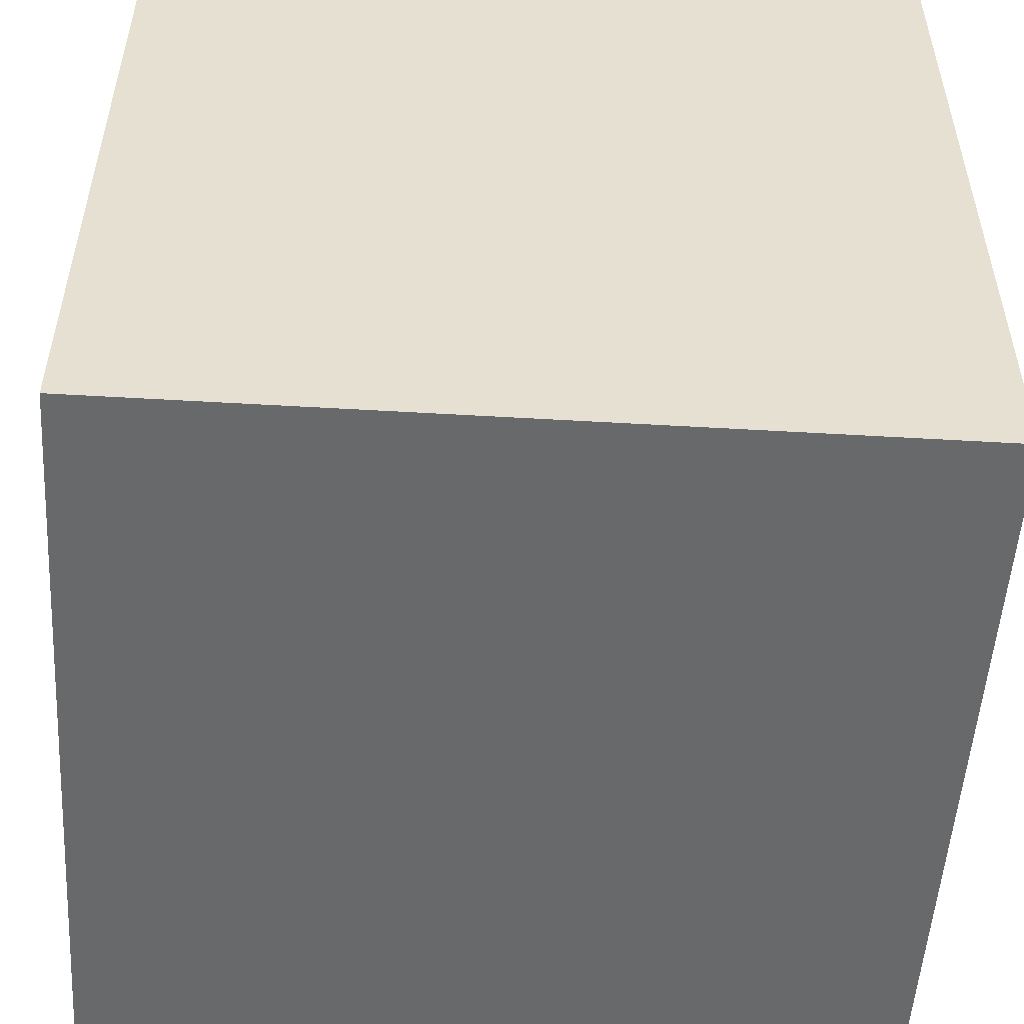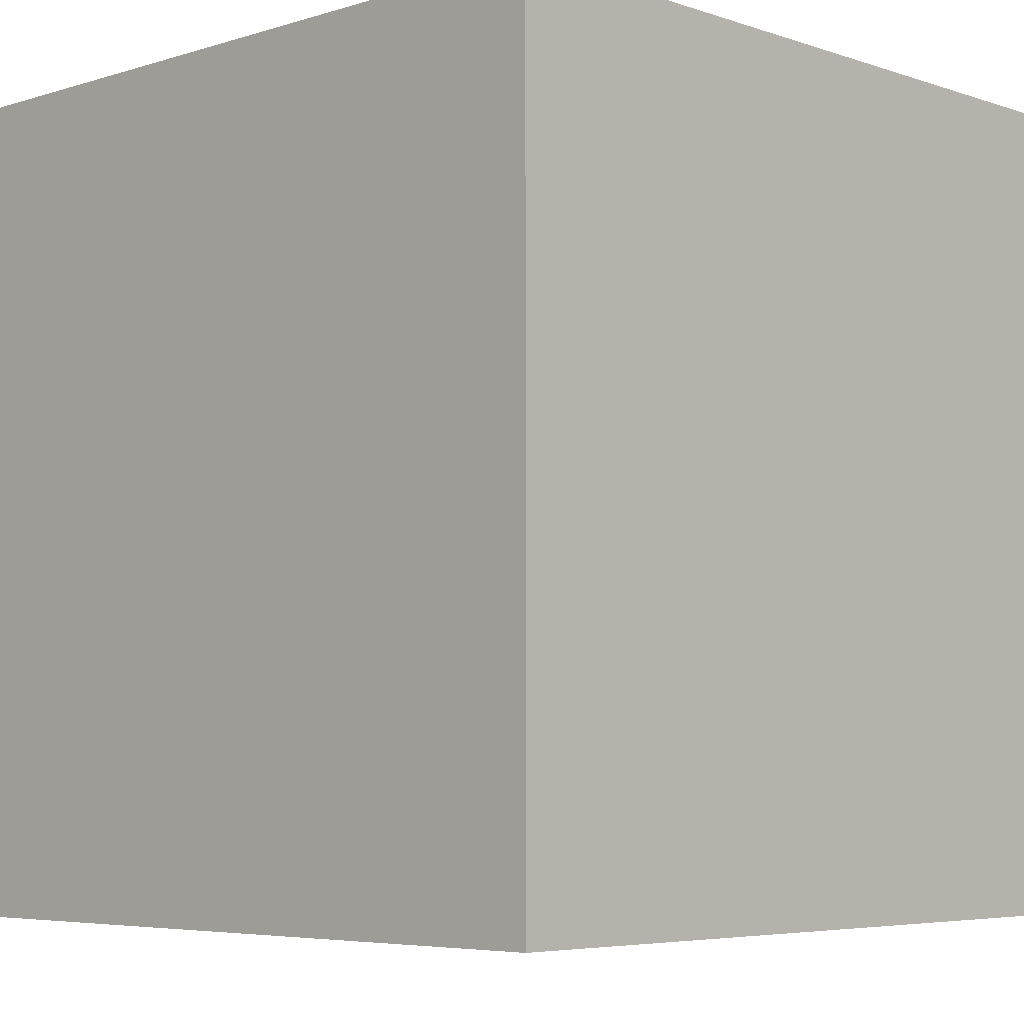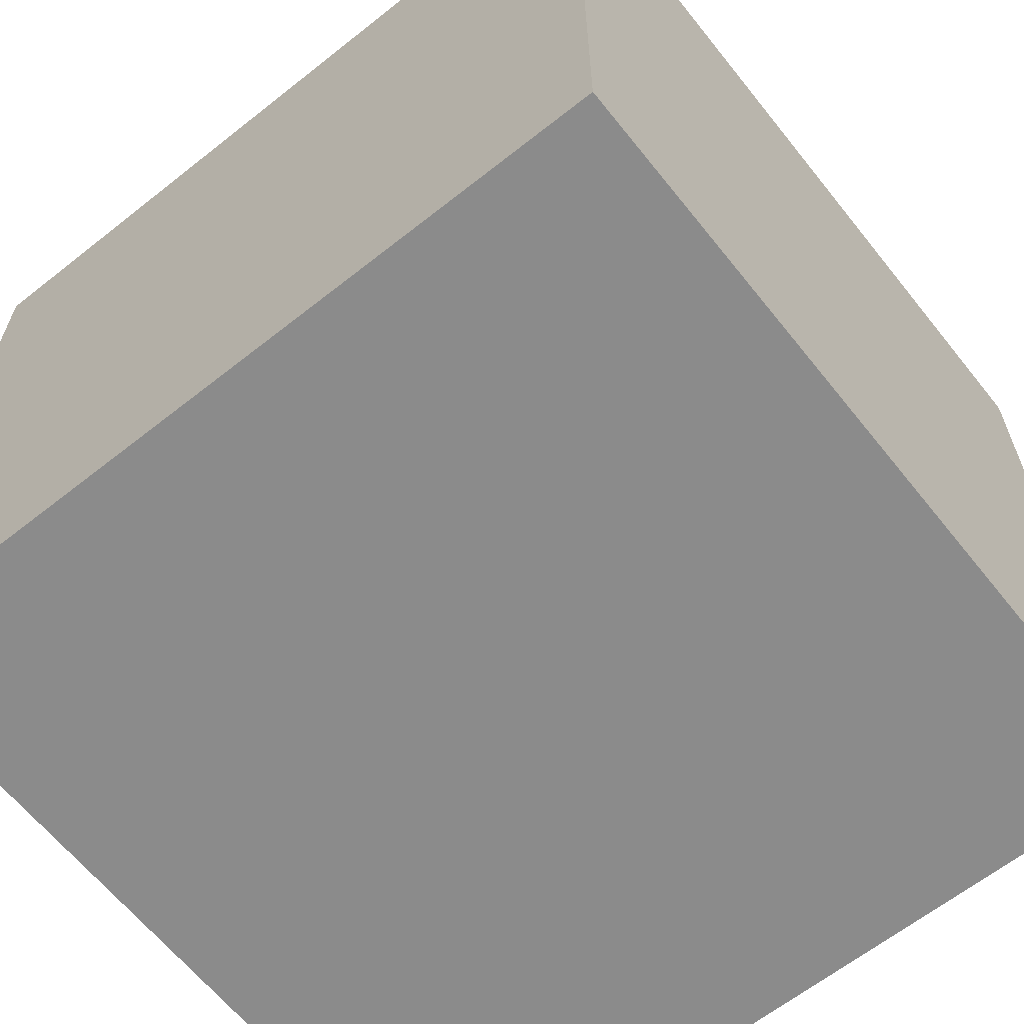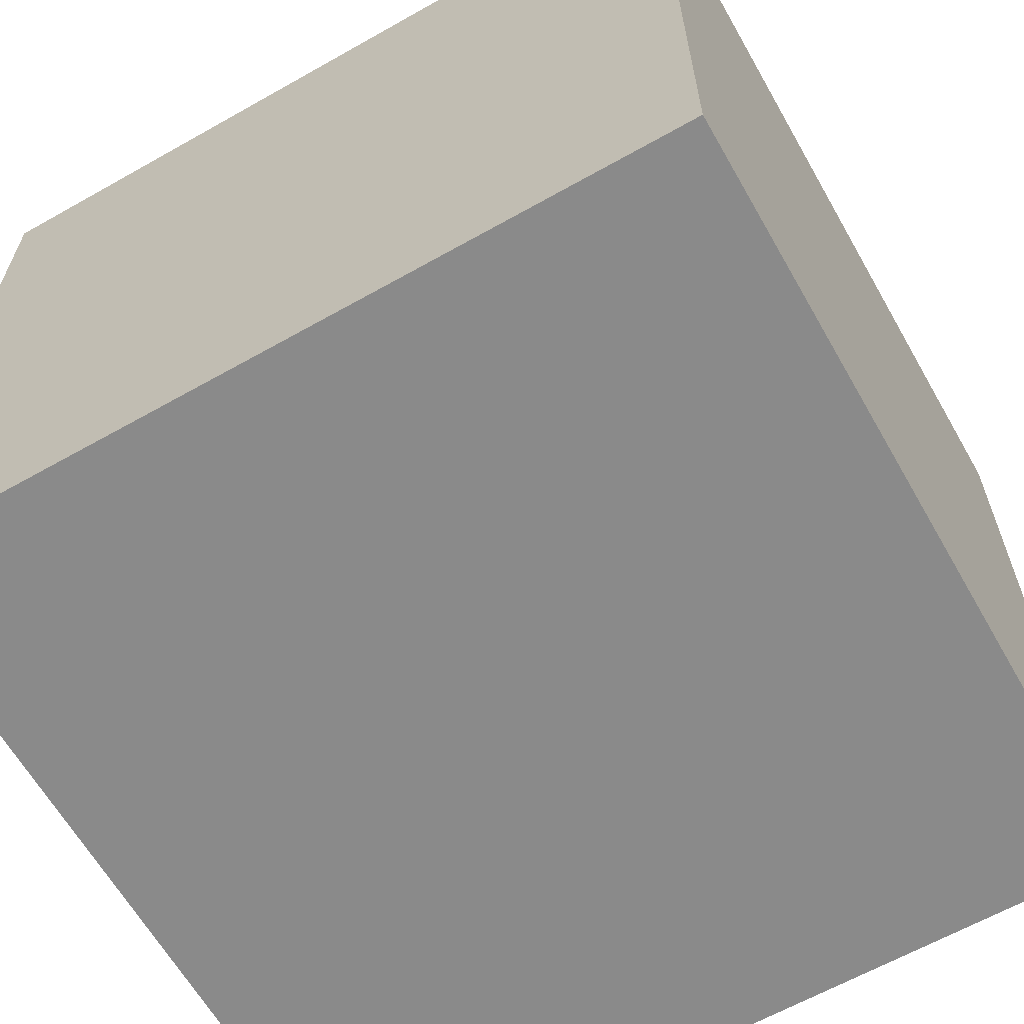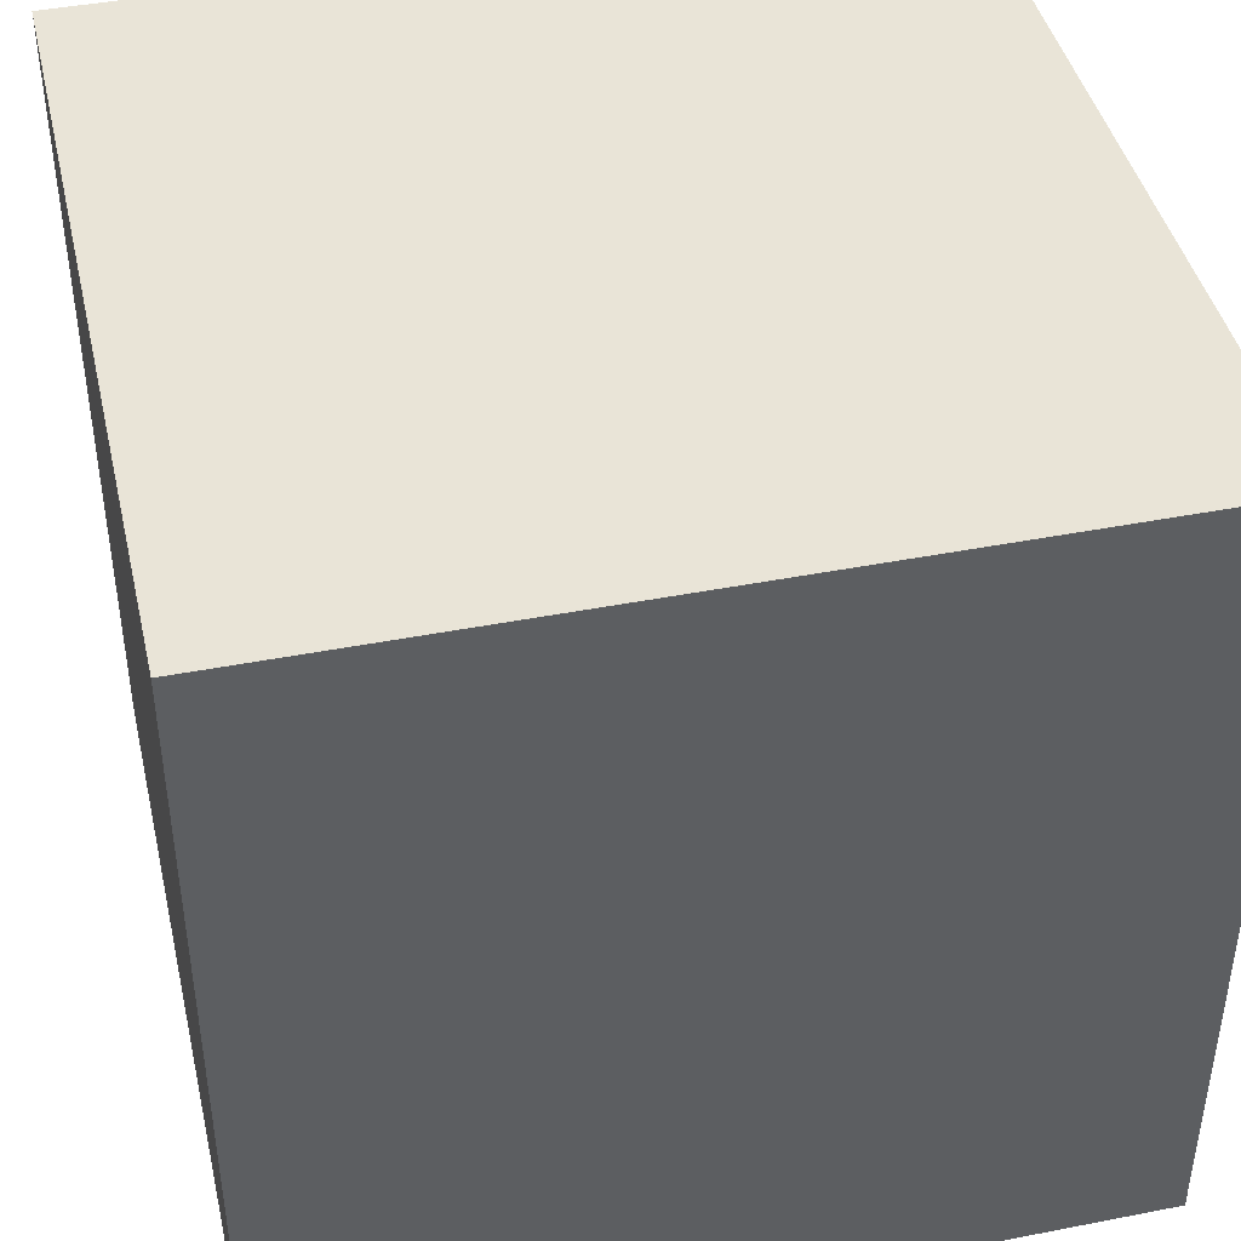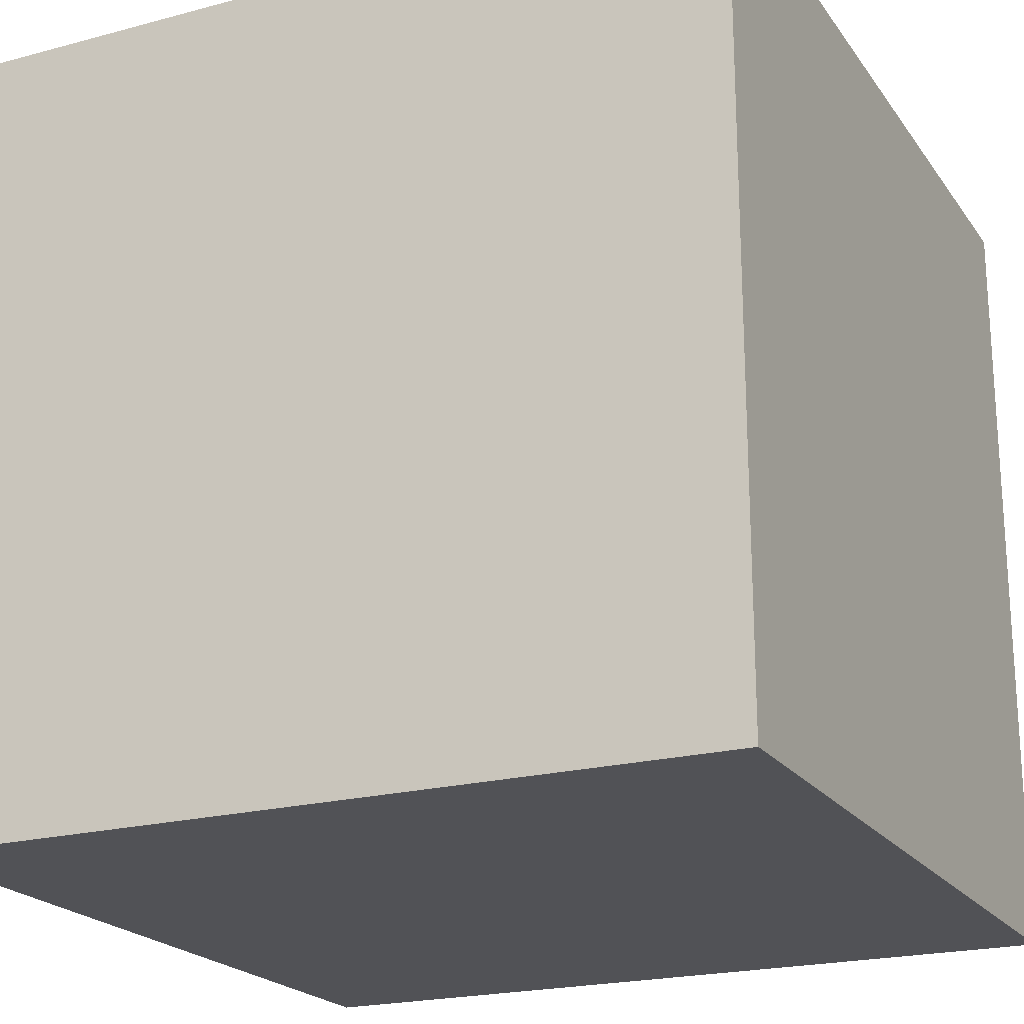
<metadata>
{"format":"obj","ext":"obj","renderer":"f3d","projection":"perspective","resolution":1024,"background":"white","views":[{"elev":-52.6,"azim":-93.6,"up":"+Y"},{"elev":-5.4,"azim":133.9,"up":"+Z"},{"elev":-63.8,"azim":128.6,"up":"+Y"},{"elev":-63.6,"azim":-60.3,"up":"+Z"},{"elev":43.2,"azim":-103.0,"up":"+Z"},{"elev":-21.2,"azim":115.5,"up":"+Y"}]}
</metadata>
<code>
v -0.5 -0.5 0.5
v -0.5 0.5 0.5
v 0.5 0.5 0.5
v 0.5 -0.5 0.5
v -0.5 0.5 0.5
v -0.5 0.5 -0.5
v 0.5 0.5 -0.5
v 0.5 0.5 0.5
v -0.5 0.5 -0.5
v -0.5 -0.5 -0.5
v 0.5 -0.5 -0.5
v 0.5 0.5 -0.5
v -0.5 -0.5 -0.5
v -0.5 -0.5 0.5
v 0.5 -0.5 0.5
v 0.5 -0.5 -0.5
v 0.5 -0.5 0.5
v 0.5 0.5 0.5
v 0.5 0.5 -0.5
v 0.5 -0.5 -0.5
v -0.5 -0.5 -0.5
v -0.5 0.5 -0.5
v -0.5 0.5 0.5
v -0.5 -0.5 0.5
g Cube_514_85
f 1 3 2
f 1 4 3
f 5 7 6
f 5 8 7
f 9 11 10
f 9 12 11
f 13 15 14
f 13 16 15
f 17 19 18
f 17 20 19
f 21 23 22
f 21 24 23

</code>
